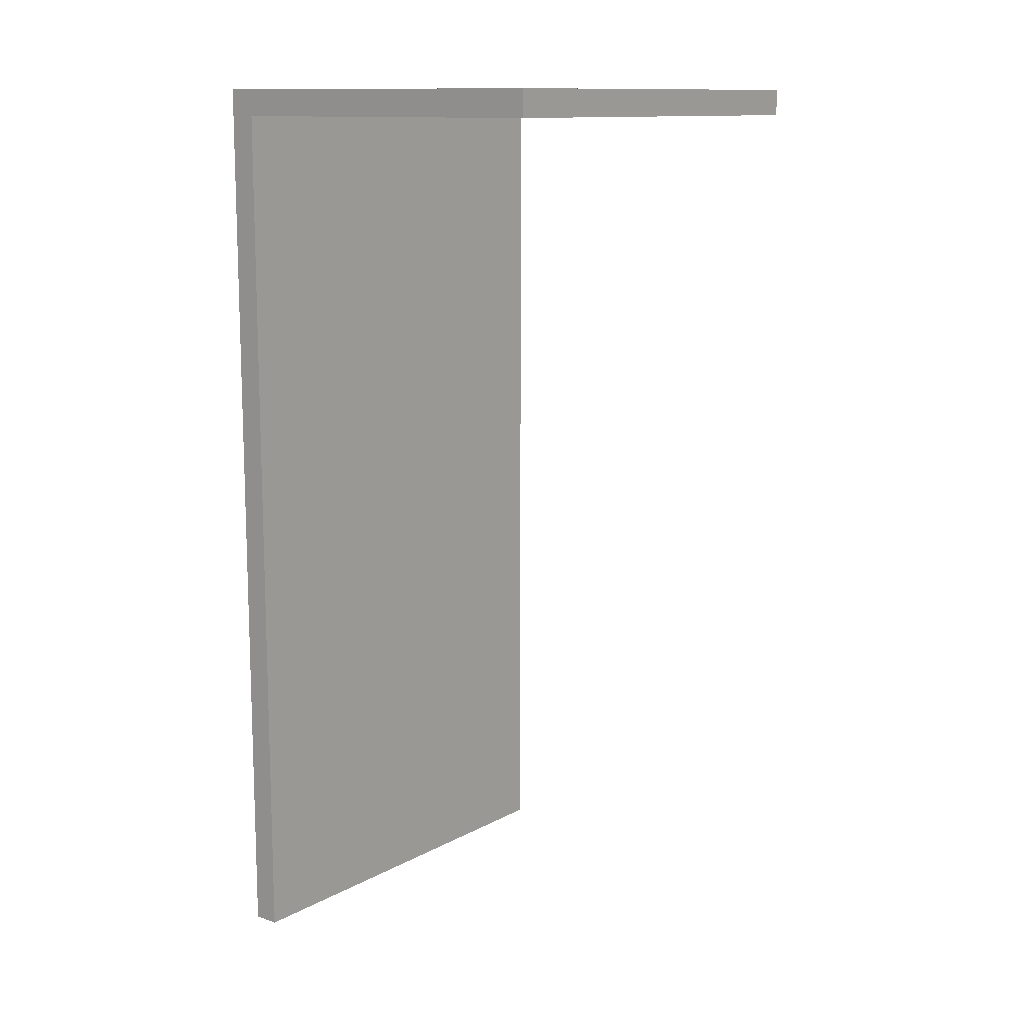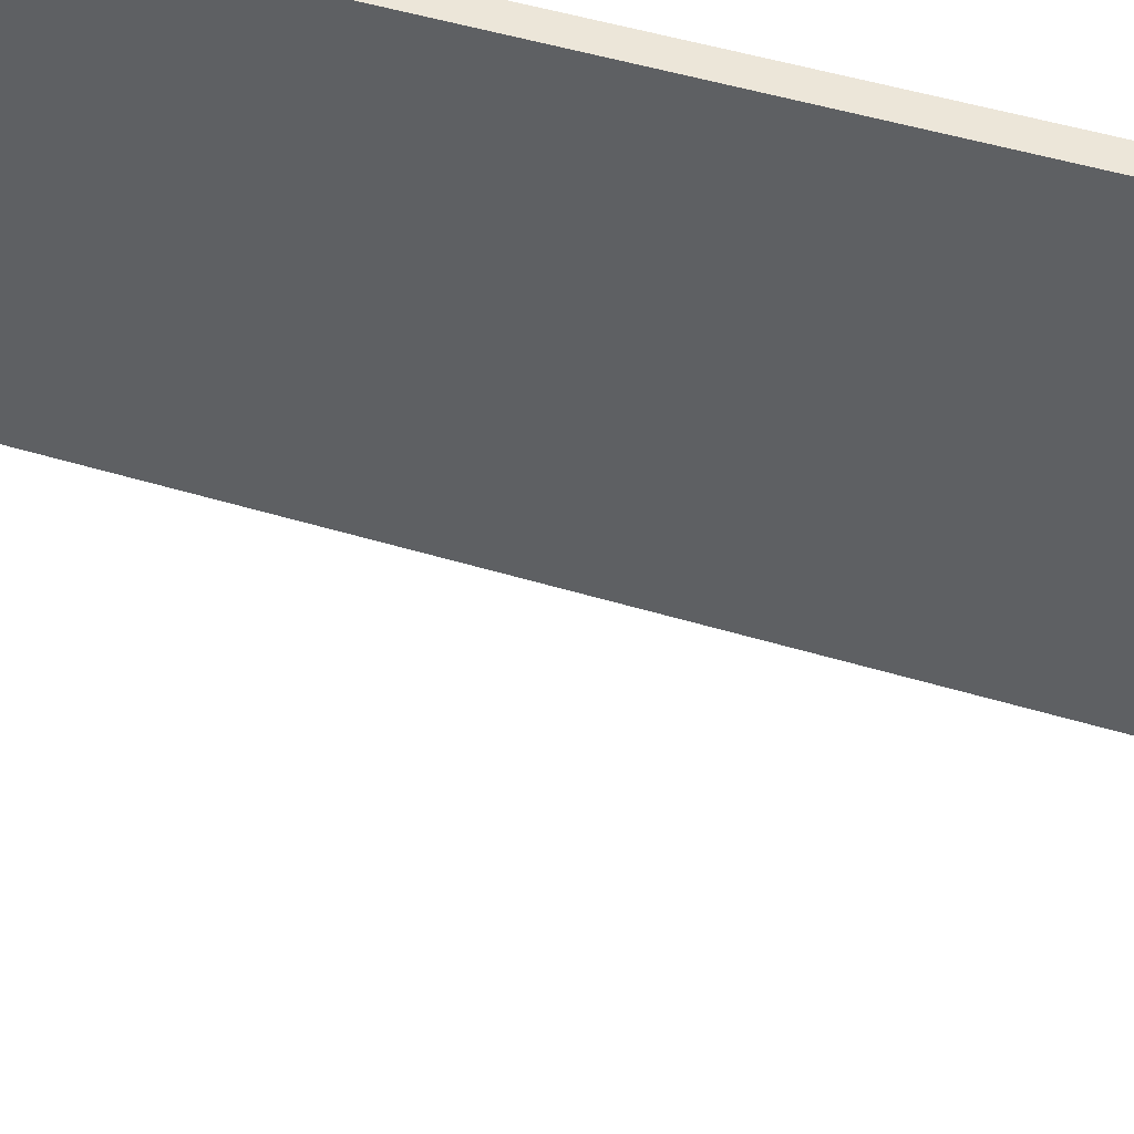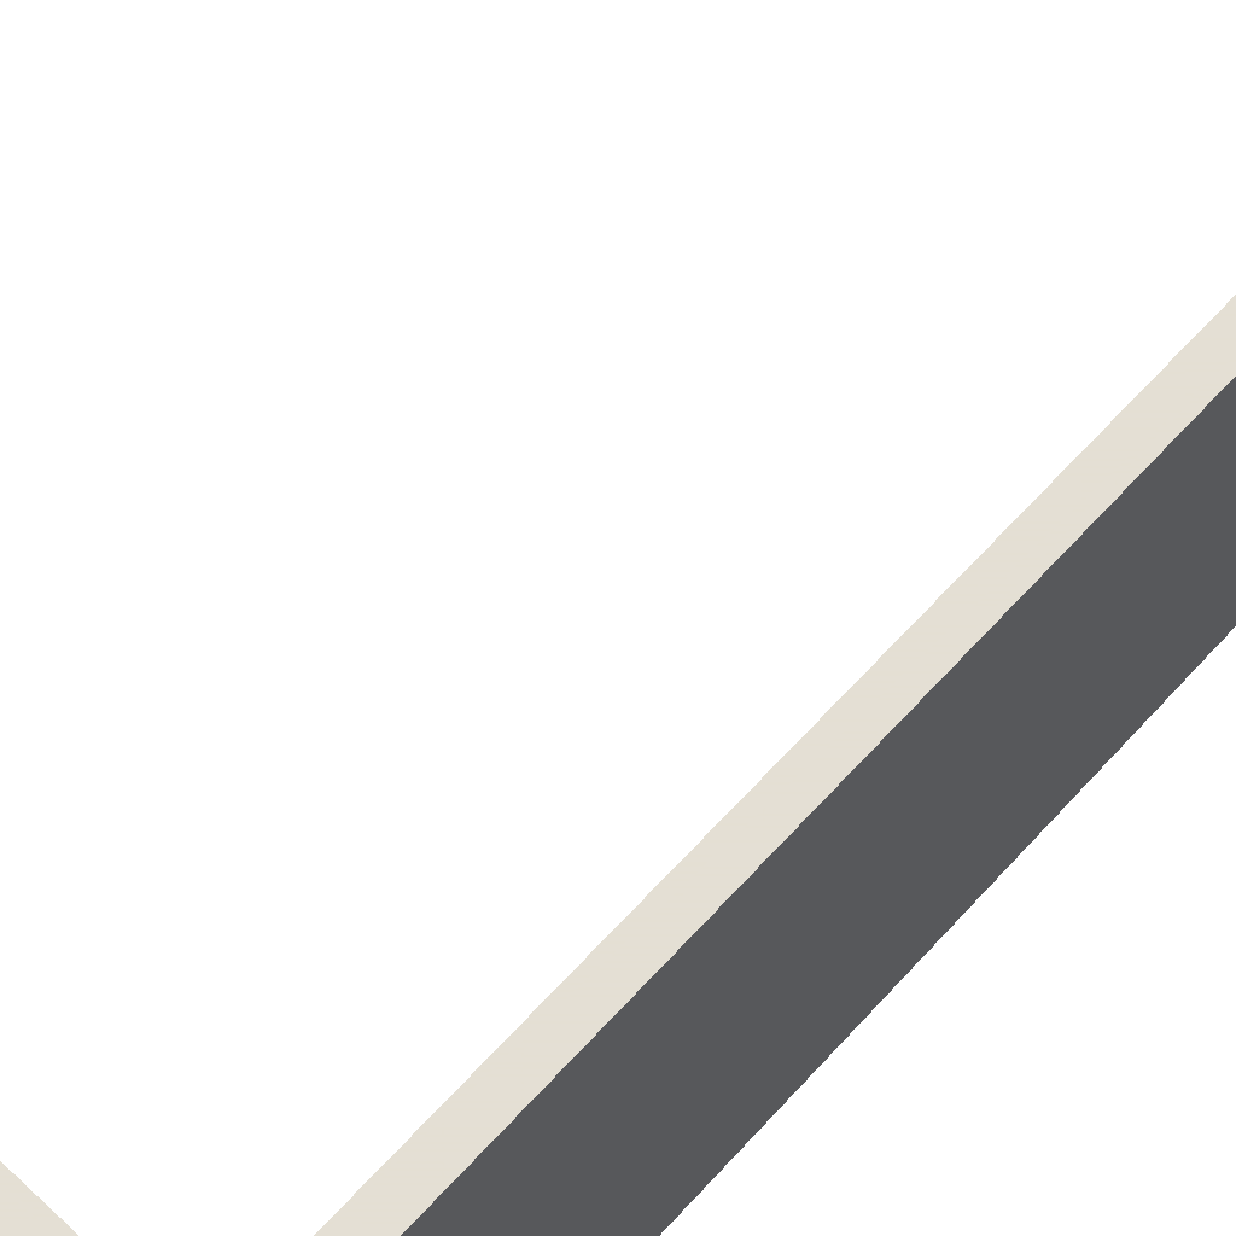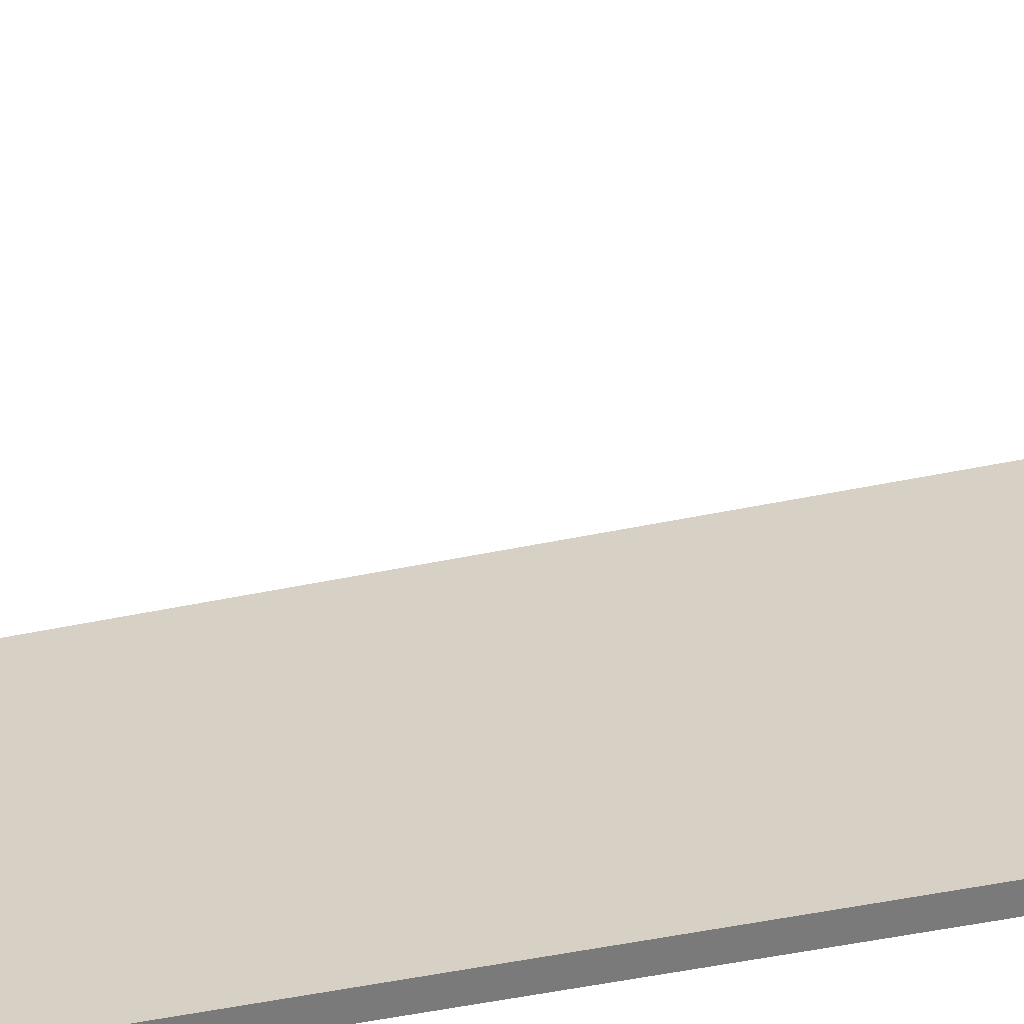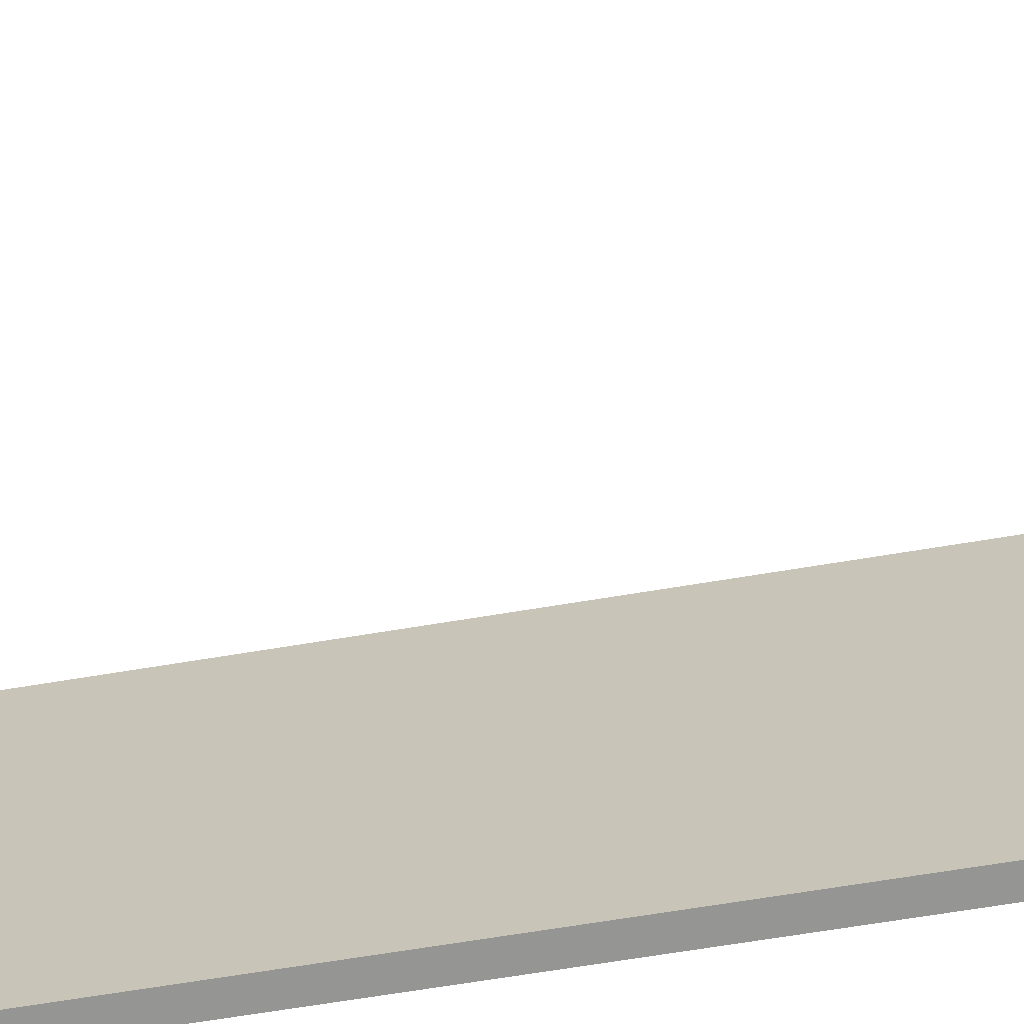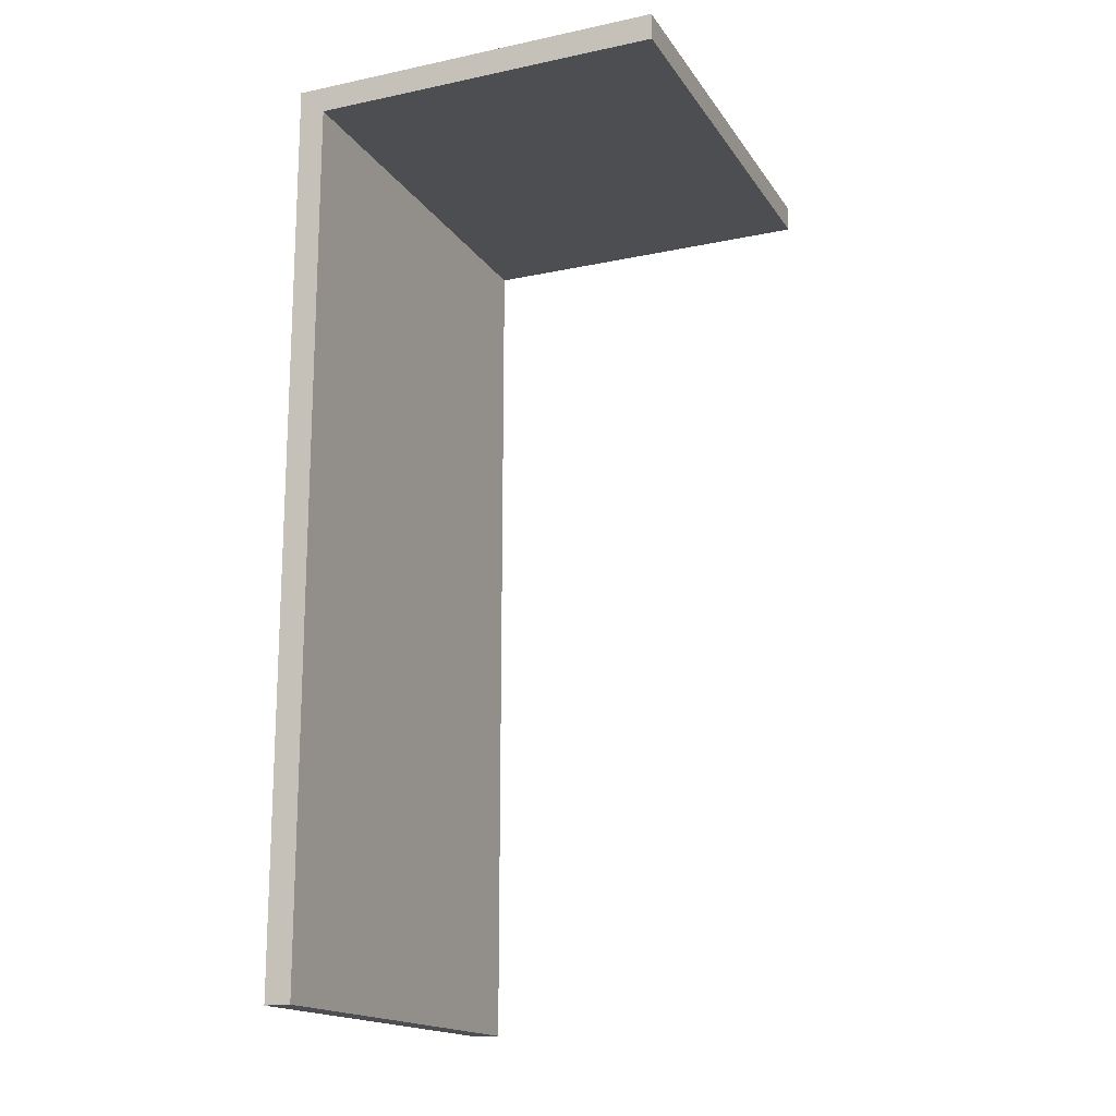
<metadata>
{"format":"obj","ext":"obj","renderer":"f3d","projection":"perspective","resolution":1024,"background":"white","views":[{"elev":12.3,"azim":-141.3,"up":"+Z"},{"elev":49.1,"azim":-71.3,"up":"+Y"},{"elev":66.3,"azim":42.8,"up":"+Y"},{"elev":-58.1,"azim":-78.3,"up":"+Y"},{"elev":-67.4,"azim":-80.5,"up":"+Y"},{"elev":-16.9,"azim":-157.0,"up":"+Z"}]}
</metadata>
<code>
o Balkon_murik_01_007
v 1.706 0.4032 0.7048
v 1.632 0.4032 0.7048
v 1.632 0.4032 0.7104
v 1.711 0.4032 0.7104
v 1.632 0.311 0.7048
v 1.632 0.311 0.7104
v 1.711 0.4032 0.5206
v 1.711 0.311 0.7104
v 1.711 0.311 0.5206
v 1.706 0.4032 0.5206
v 1.706 0.311 0.5206
v 1.706 0.311 0.7048
v 1.711 0.311 0.7048
v 1.706 0.311 0.7104
v 1.706 0.311 0.5206
f 1 2 3 4
f 5 6 3 2
f 7 4 8 9
f 4 3 6 8
f 1 10 11 12
f 2 1 12 5
f 10 7 9 11
f 7 10 1 4
f 8 6 5 13
f 9 8 14 15

</code>
